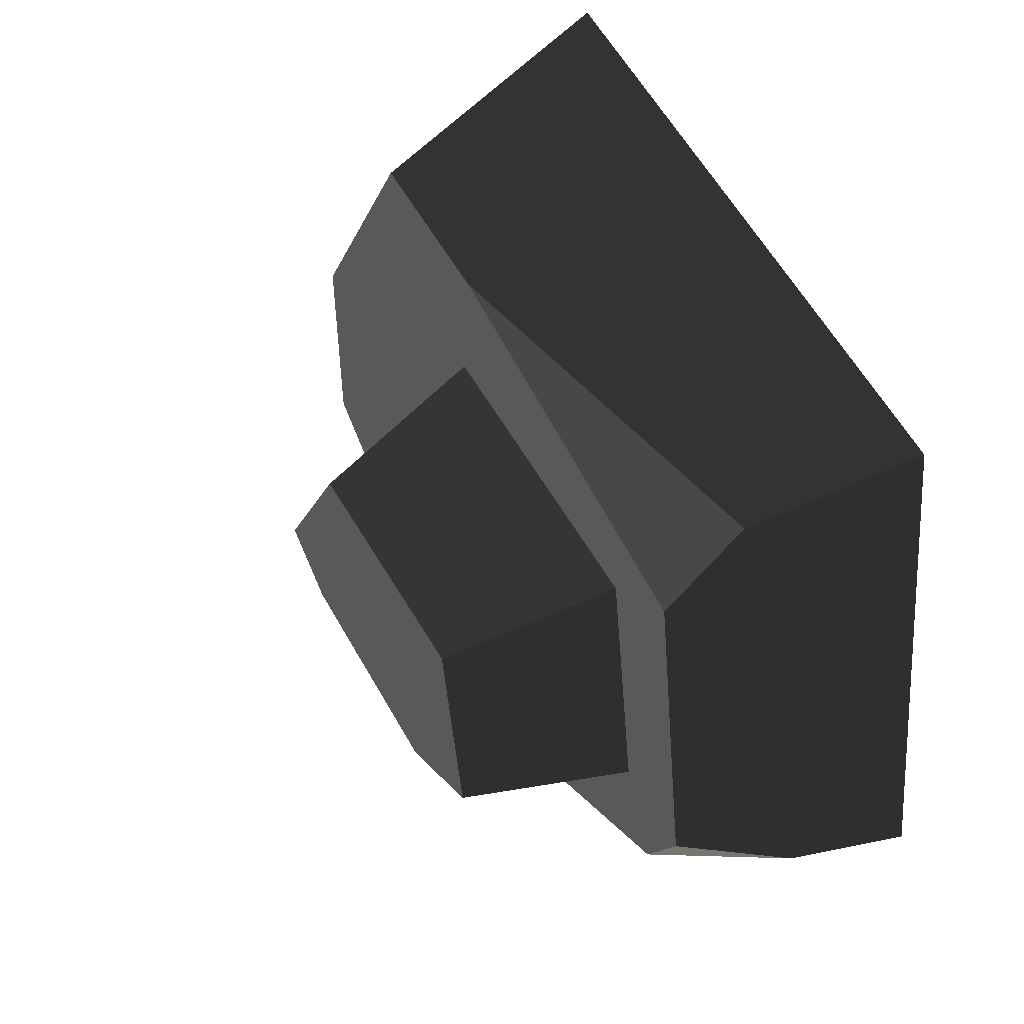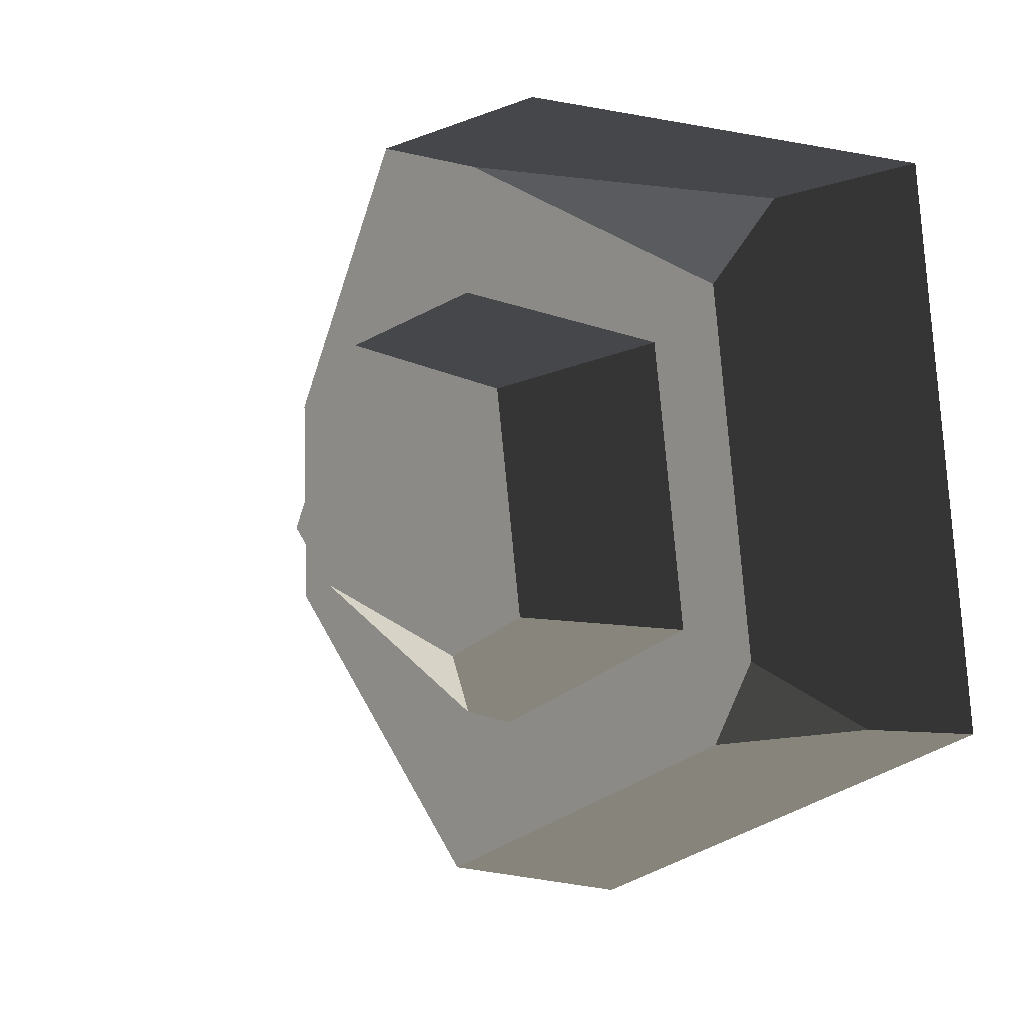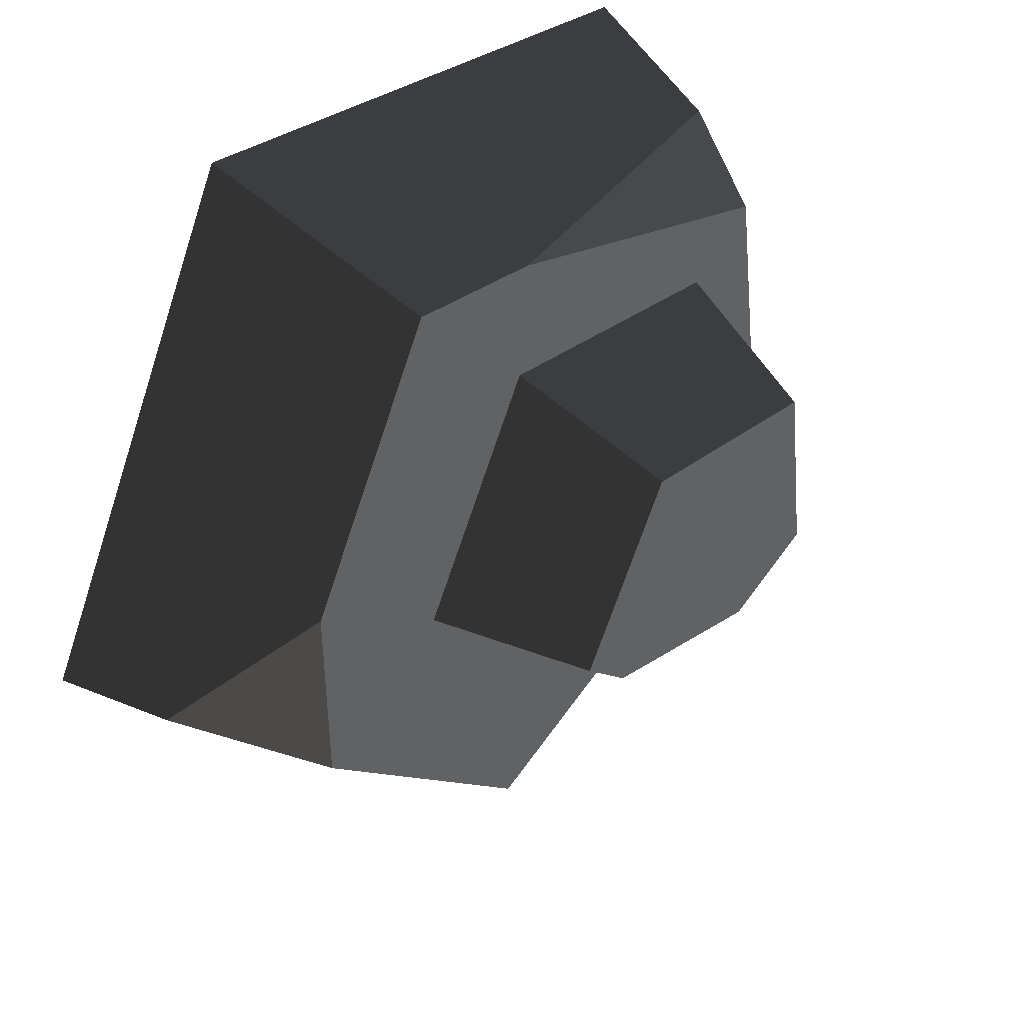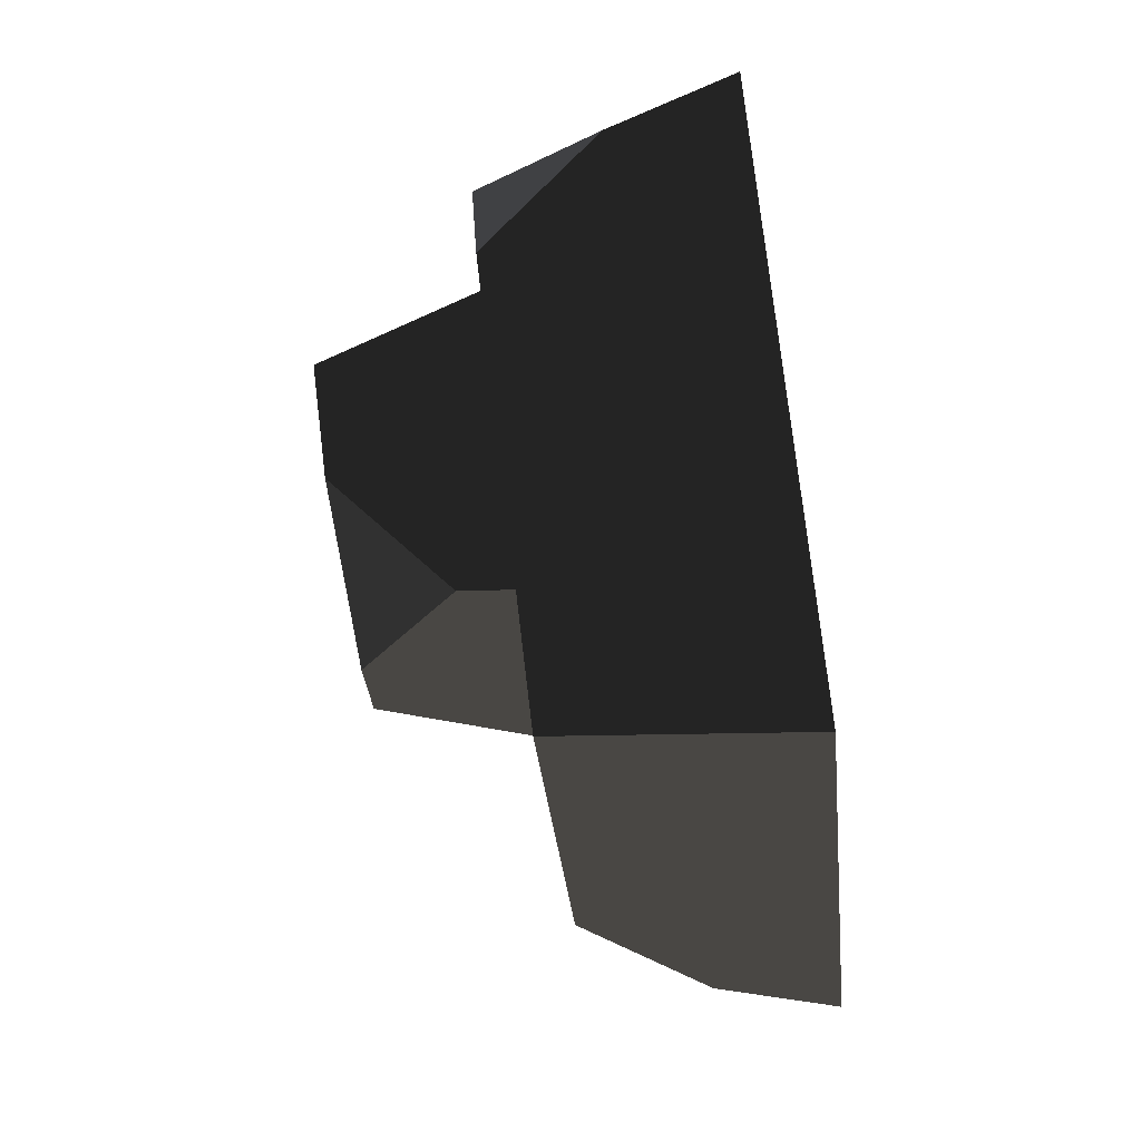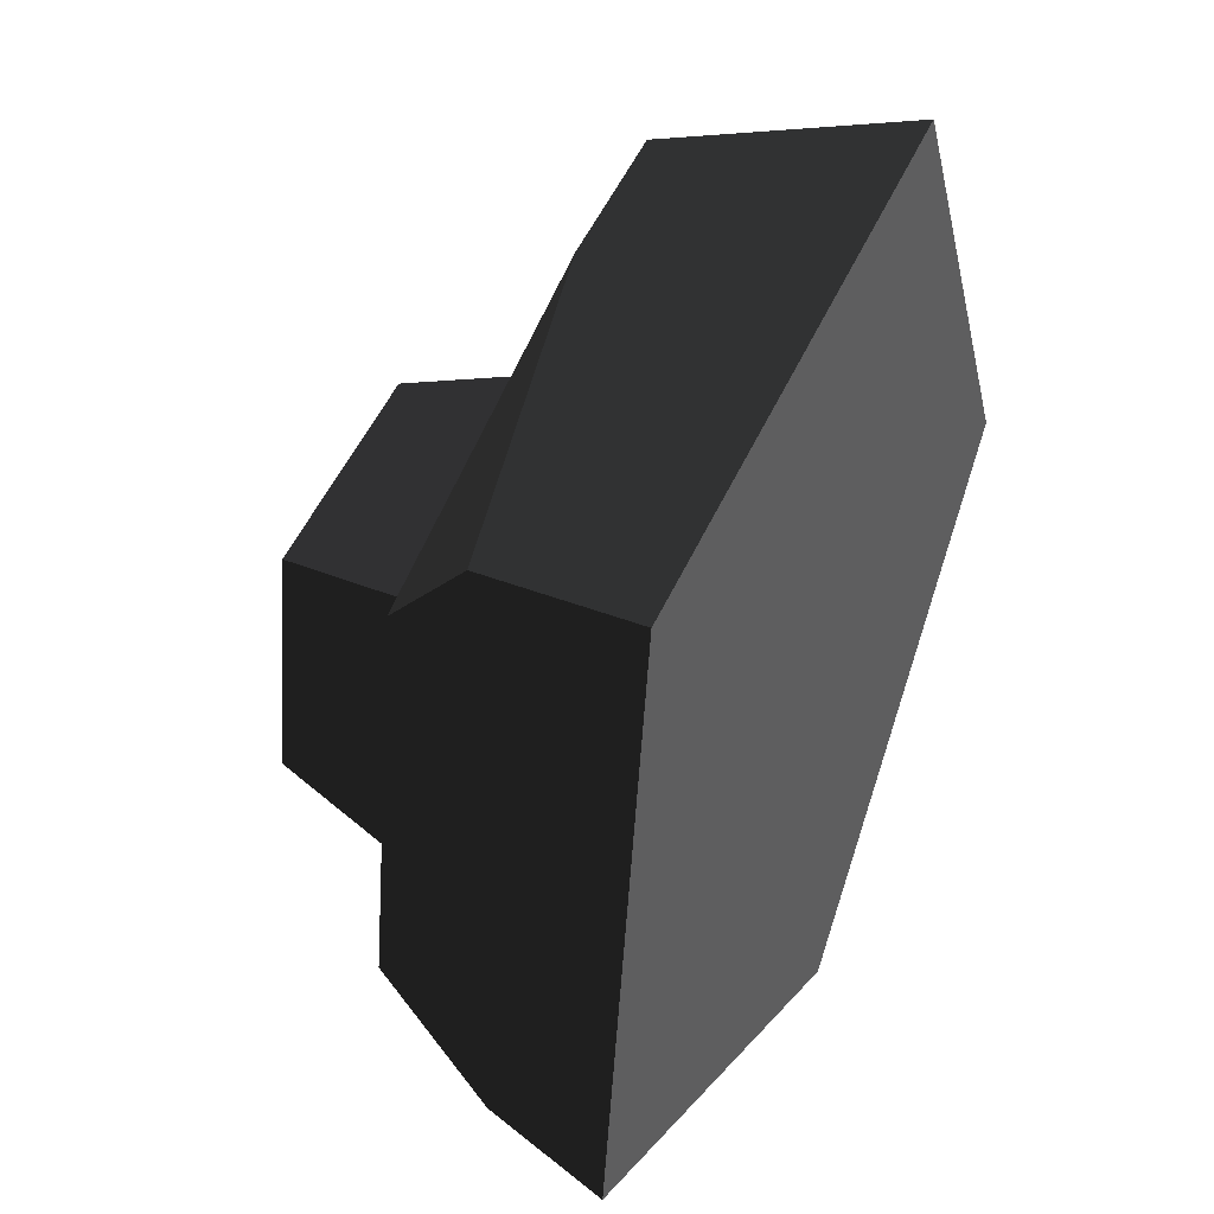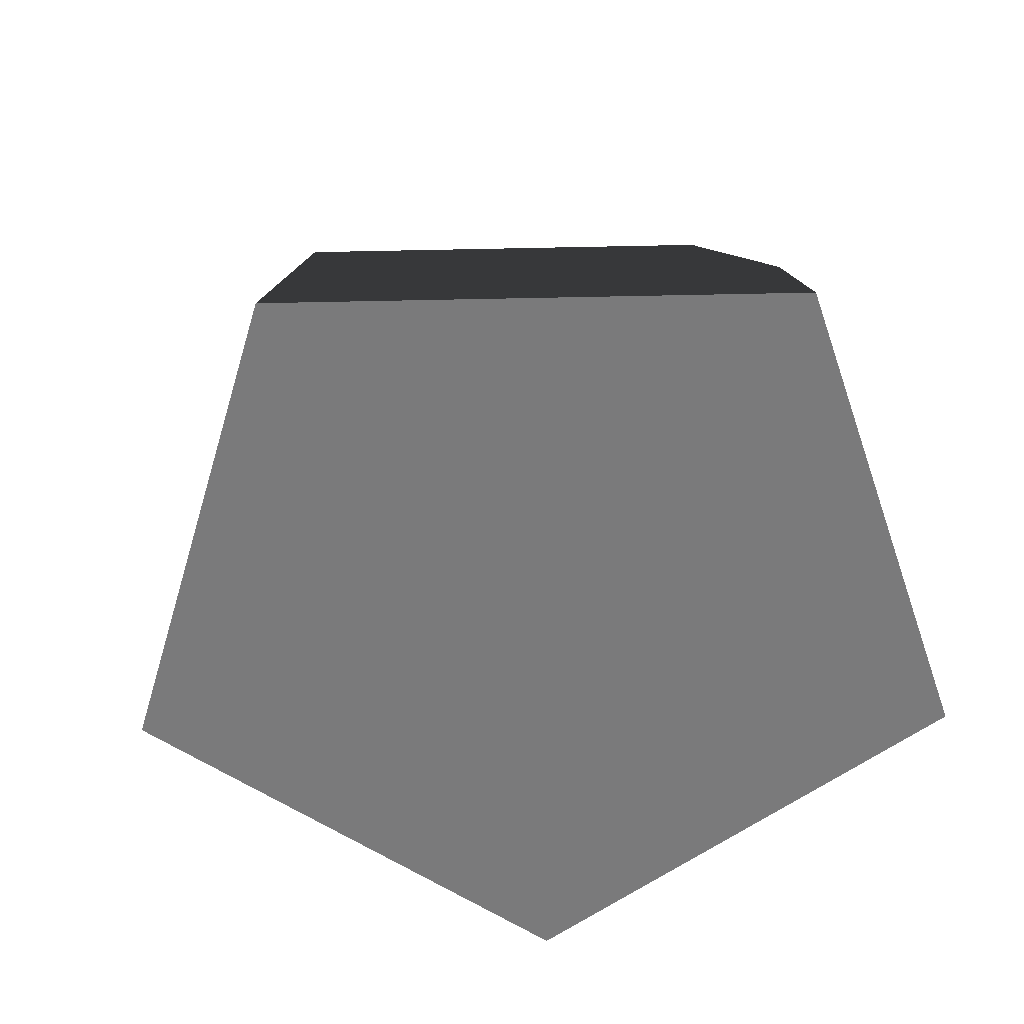
<metadata>
{"format":"obj","ext":"obj","renderer":"f3d","projection":"perspective","resolution":1024,"background":"white","views":[{"elev":53.1,"azim":-121.7,"up":"+Z"},{"elev":5.6,"azim":-132.2,"up":"+Z"},{"elev":44.1,"azim":132.6,"up":"+Z"},{"elev":-77.2,"azim":-82.4,"up":"+Z"},{"elev":42.1,"azim":-65.3,"up":"+Z"},{"elev":-58.1,"azim":-152.3,"up":"+Y"}]}
</metadata>
<code>
g stone_smallTop1
v -1.784 0.8912 1.741
v -1.742 1.3 1.302
v 0.0994 1.3 1.949
v -2.439 0 -1.083
v -1.988 0 1.94
v 0.2972 0 -2.446
v 1.026 0 2.446
v 2.439 0 -0.2648
v -0.7537 2.2 -0.6271
v -0.213 1.619 -1.065
v 0.2914 2.2 -0.3499
v -2.025 1.3 -0.601
v -2.256 0.65 -1.002
v -1.784 1.3 -1.065
v -1.549 1.3 -0.4914
v -1.327 1.3 0.9983
v 0.1582 1.3 1.247
v 0.8723 1.3 2.079
v 0.8542 1.3 -0.08819
v 0.2526 1.3 -2.079
v -0.201 1.3 -1.163
v 1.674 1.3 -0.6312
v 1.674 1.3 0.5401
v -1.273 2.2 -0.3686
v -1.102 2.2 0.7784
v 0.0419 2.2 0.9703
v 0.5778 2.2 -0.05818
v 2.256 0.65 -0.245
f 2 1 3
f 5 4 6
f 6 7 5
f 6 8 7
f 10 9 11
f 13 12 14
f 16 15 2
f 2 3 16
f 3 17 16
f 3 18 17
f 18 19 17
f 2 15 14
f 14 12 2
f 15 20 14
f 15 21 20
f 21 19 20
f 19 22 20
f 19 18 22
f 18 23 22
f 9 24 25
f 25 26 9
f 26 11 9
f 26 27 11
f 18 7 8
f 8 23 18
f 8 28 23
f 22 28 8
f 8 6 22
f 6 20 22
f 5 7 18
f 18 1 5
f 18 3 1
f 4 5 1
f 1 2 4
f 2 12 4
f 12 13 4
f 6 4 13
f 13 20 6
f 13 14 20
f 11 27 19
f 19 21 11
f 21 10 11
f 23 28 22
f 15 16 25
f 25 24 15
f 21 15 24
f 24 10 21
f 24 9 10
f 16 17 26
f 26 25 16
f 26 17 19
f 19 27 26

</code>
